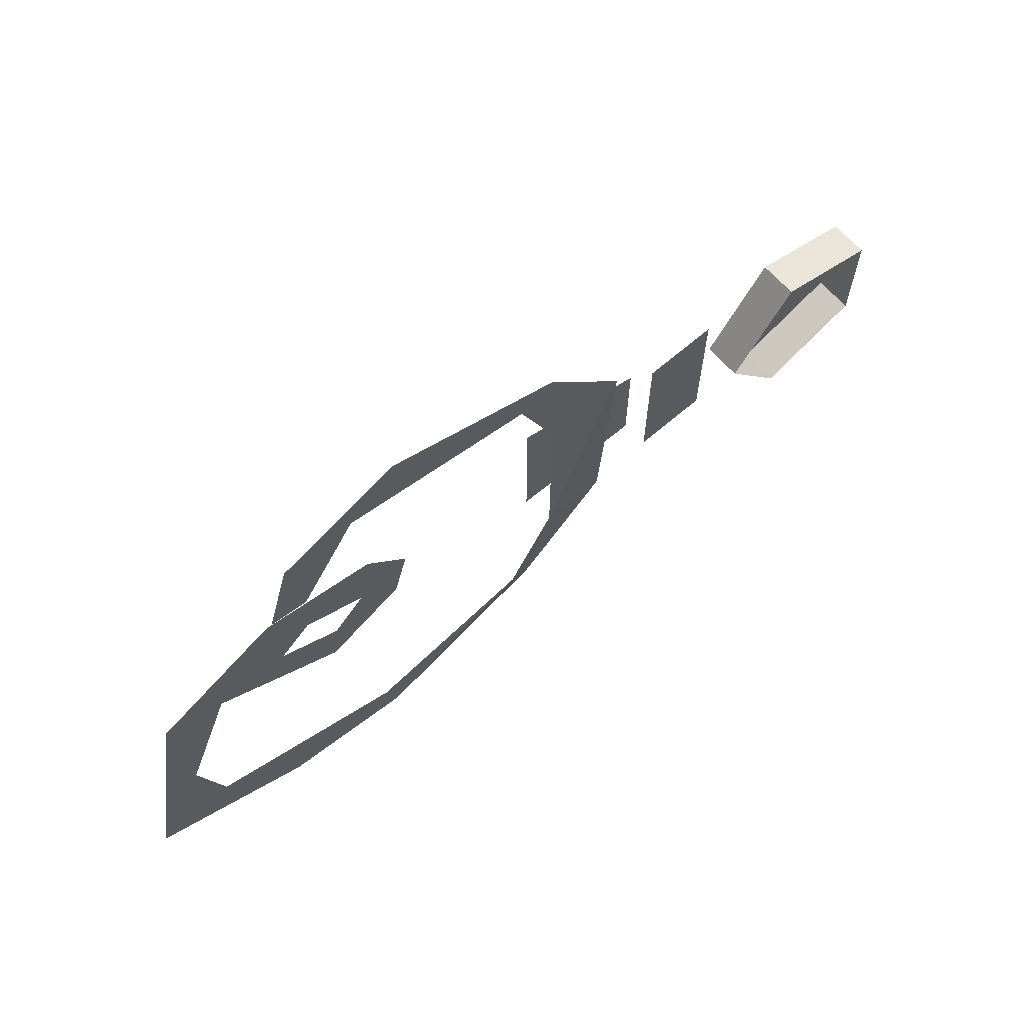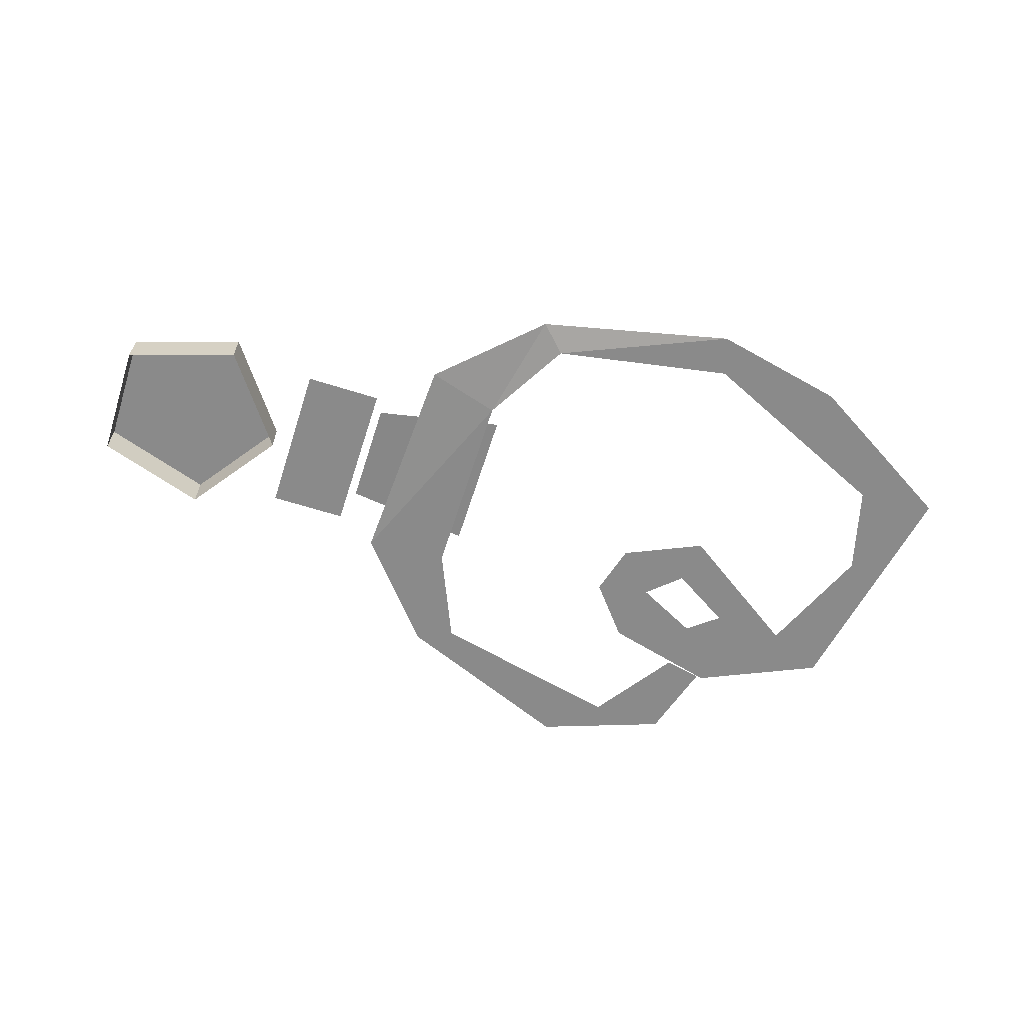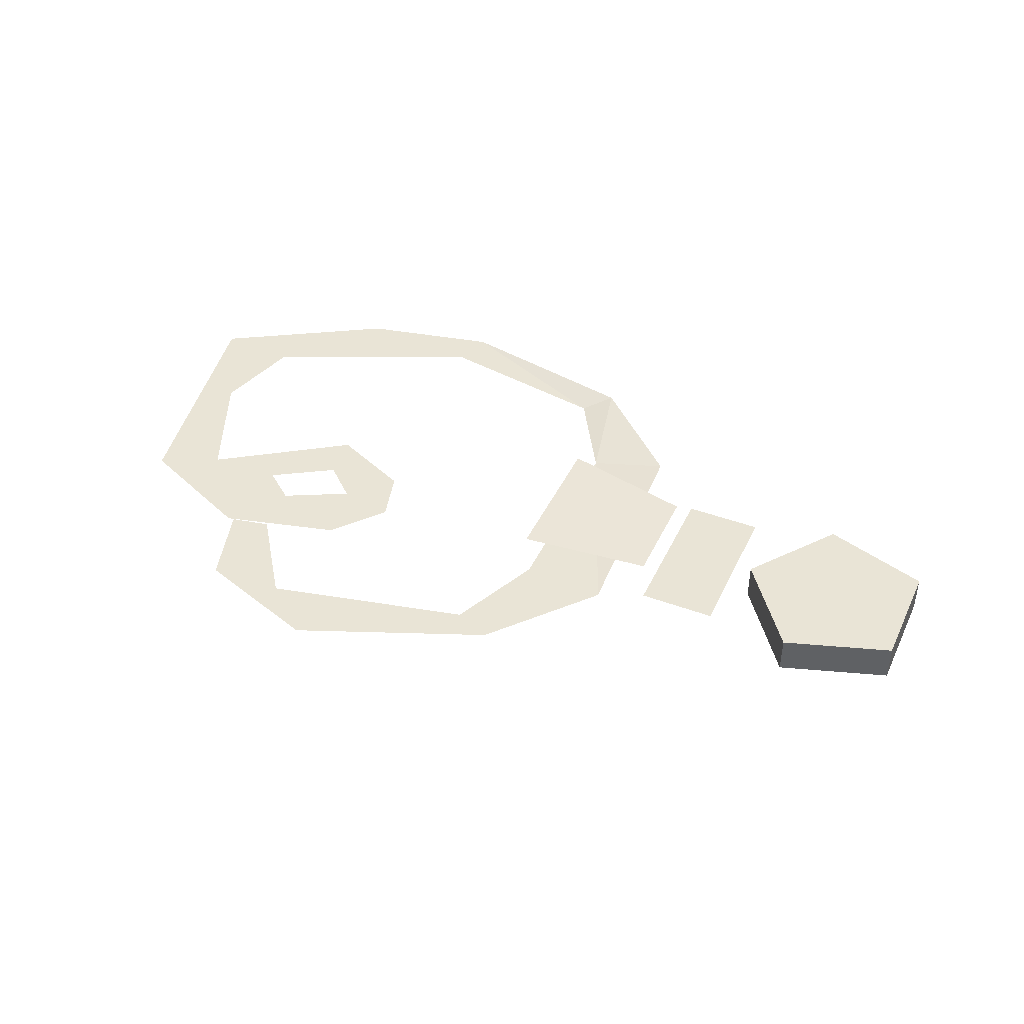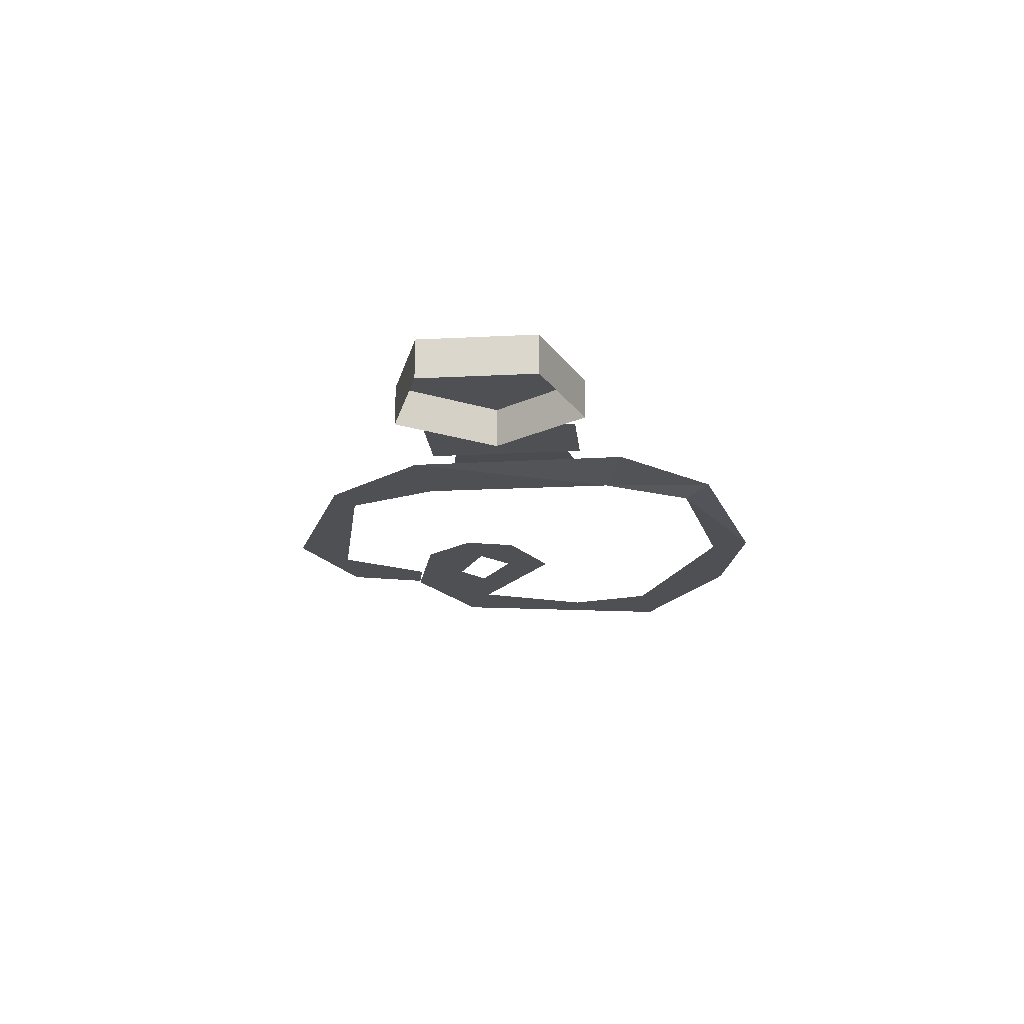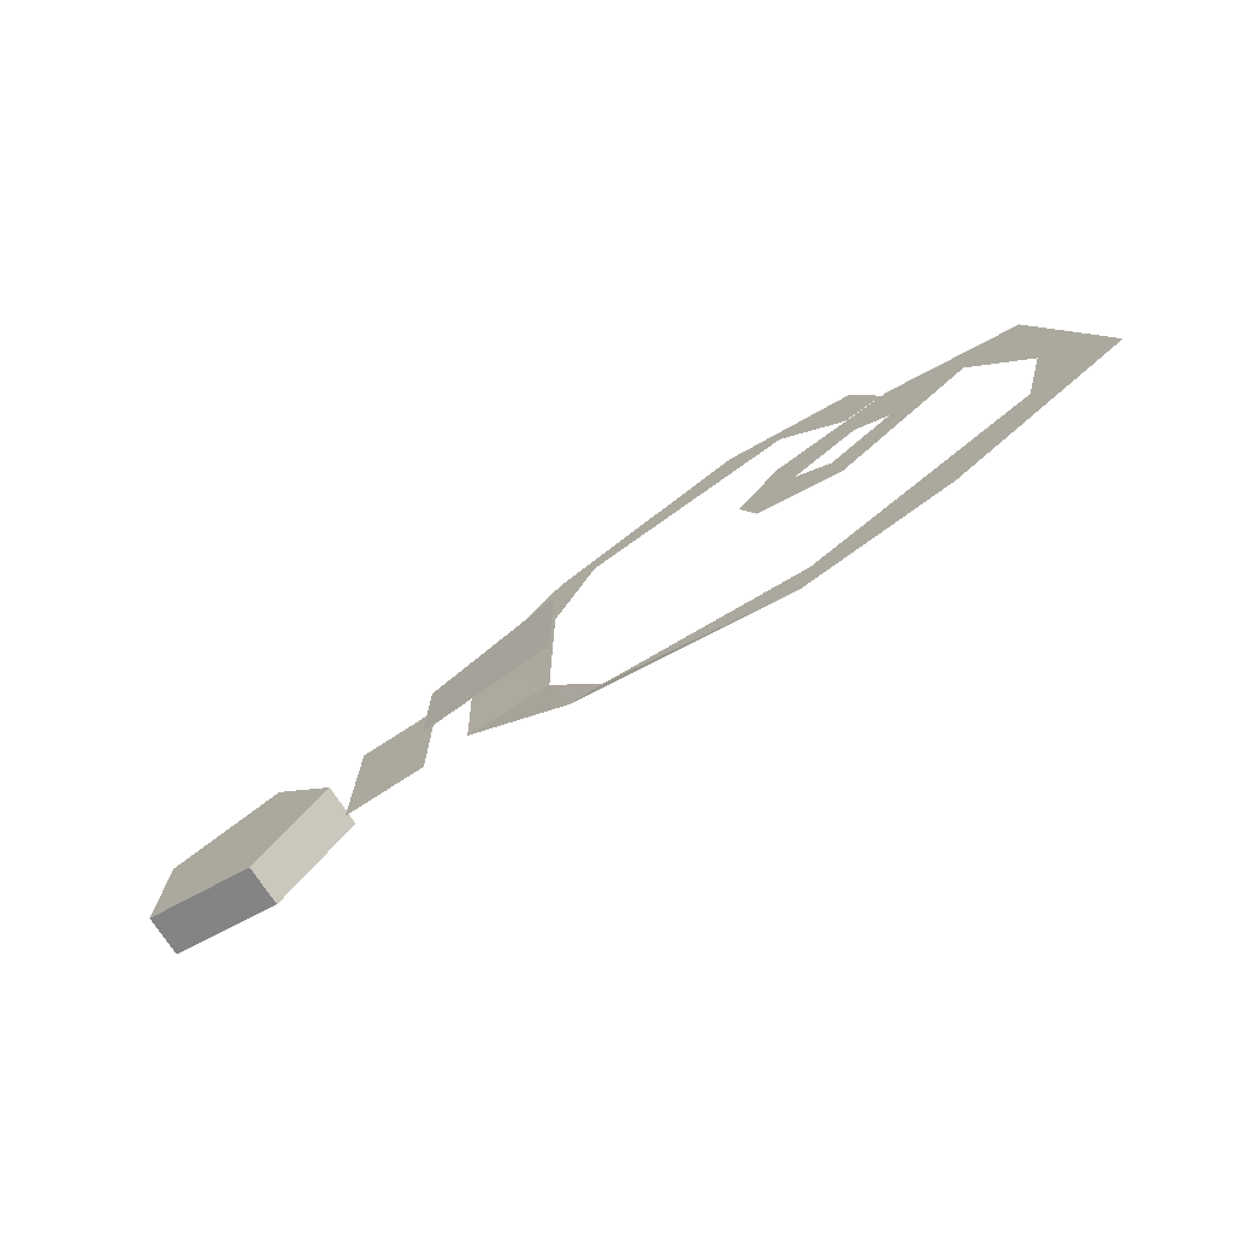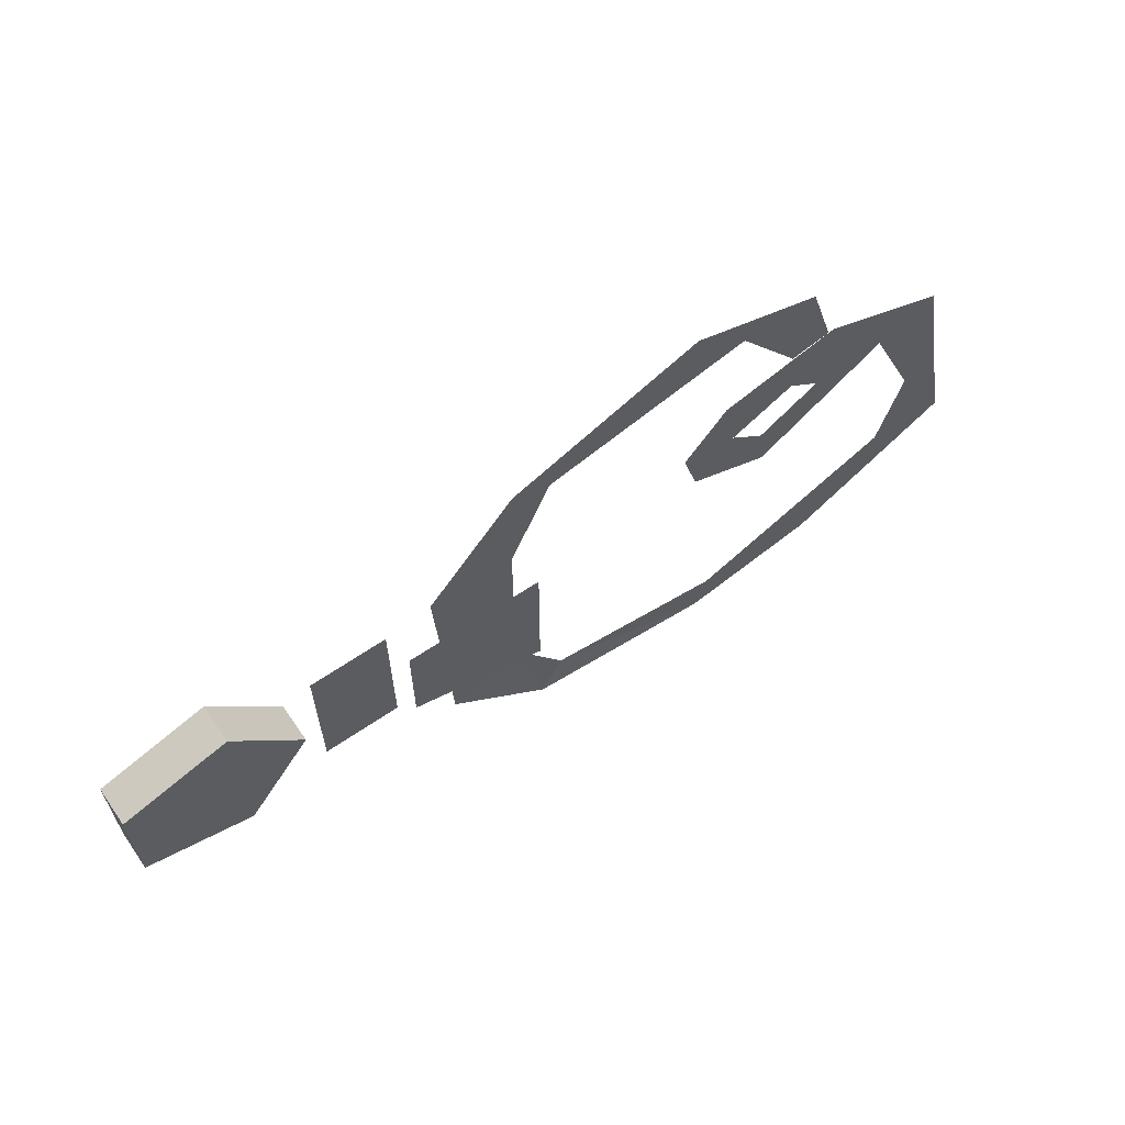
<metadata>
{"format":"obj","ext":"obj","renderer":"f3d","projection":"perspective","resolution":1024,"background":"white","views":[{"elev":65.4,"azim":-41.1,"up":"+Z"},{"elev":-63.4,"azim":162.3,"up":"+Y"},{"elev":42.4,"azim":24.0,"up":"+Y"},{"elev":-19.2,"azim":95.5,"up":"+Y"},{"elev":-74.7,"azim":-146.9,"up":"+Z"},{"elev":63.8,"azim":145.3,"up":"+Z"}]}
</metadata>
<code>
o Cylinder
v 0.3424 0.0024 0
v 0.3424 0.0504 0
v 0.4253 0.0024 -0.1141
v 0.4253 0.0504 -0.1141
v 0.5595 0.0024 -0.07053
v 0.5595 0.0504 -0.07053
v 0.5595 0.0024 0.07053
v 0.5595 0.0504 0.07053
v 0.4253 0.0024 0.1141
v 0.4253 0.0504 0.1141
f 2 3 1
f 4 5 3
f 6 7 5
f 10 8 6
f 8 9 7
f 10 1 9
f 2 4 3
f 4 6 5
f 6 8 7
f 6 4 2
f 2 10 6
f 8 10 9
f 10 2 1
o Plane
v 0.2224 0.0384 0.096
v 0.3184 0.0384 0.096
v 0.2224 0.0384 -0.096
v 0.3184 0.0384 -0.096
f 12 13 11
f 12 14 13
o Plane.001
v 0.04738 0.0744 0.09302
v 0.21 0.0624 0.06612
v 0.04738 0.0744 -0.09302
v 0.21 0.0624 -0.06612
f 16 17 15
f 16 18 17
o Plane.002
v 0.1687 0.04744 0.1287
v 0.06011 0.04744 0.2589
v 0.1553 0.05395 -0.1477
v 0.03204 0.05558 -0.2646
v -0.2099 0.04744 -0.3226
v -0.3786 0.04744 -0.2865
v -0.5777 0.04744 -0.1681
v -0.5198 0.04744 0.1308
v -0.3663 0.04744 0.1989
v -0.2225 0.04744 0.1622
v -0.1696 0.04744 0.09732
v -0.188 0.04744 0.03247
v -0.2874 0.04744 -0.01184
v -0.4463 0.04744 0.09574
v -0.5082 0.04744 -0.04786
v -0.4792 0.04744 -0.1586
v -0.2254 0.04744 -0.2735
v -0.000376 0.04744 -0.2333
v 0.06389 0.04744 -0.1232
v 0.06389 0.04744 0.1211
v 0.01394 0.04744 0.2384
v -0.2354 0.04744 0.2946
v -0.3106 0.04744 0.188
v -0.3587 0.04744 0.1978
v -0.3285 0.04744 0.2973
v -0.1717 0.04744 0.3524
v -0.2801 0.04744 0.04682
v -0.2379 0.04744 0.08478
v -0.3554 0.04744 0.09302
v -0.3159 0.04744 0.1245
f 45 30 46
f 35 34 24
f 45 31 30
f 46 30 29
f 29 28 46
f 28 27 48
f 46 28 48
f 25 24 34
f 24 23 35
f 22 21 37
f 21 19 37
f 44 43 40
f 43 42 41
f 40 43 41
f 20 44 39
f 44 40 39
f 48 27 47
f 27 26 32
f 47 27 32
f 31 45 47
f 19 20 38
f 20 39 38
f 32 31 47
f 19 38 37
f 32 26 33
f 26 25 33
f 22 37 36
f 22 36 23
f 36 35 23
f 34 33 25

</code>
